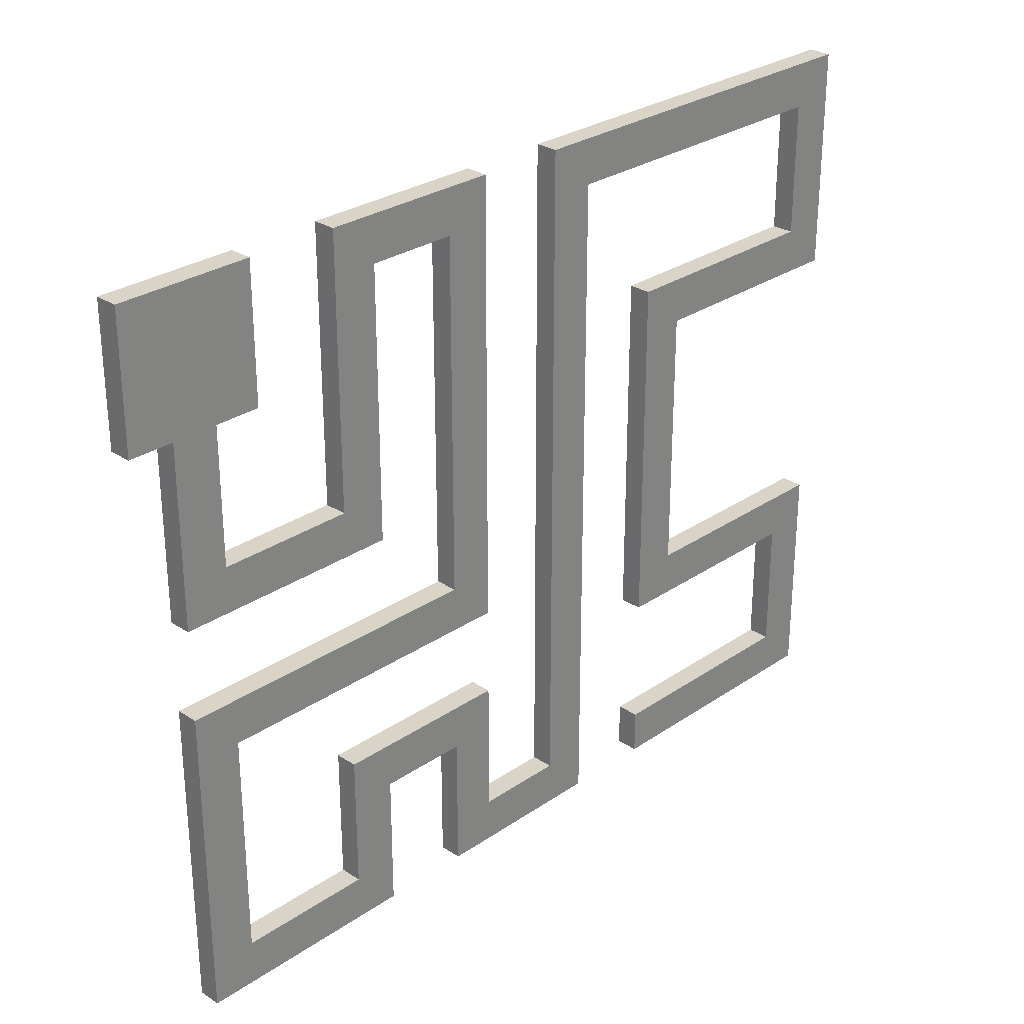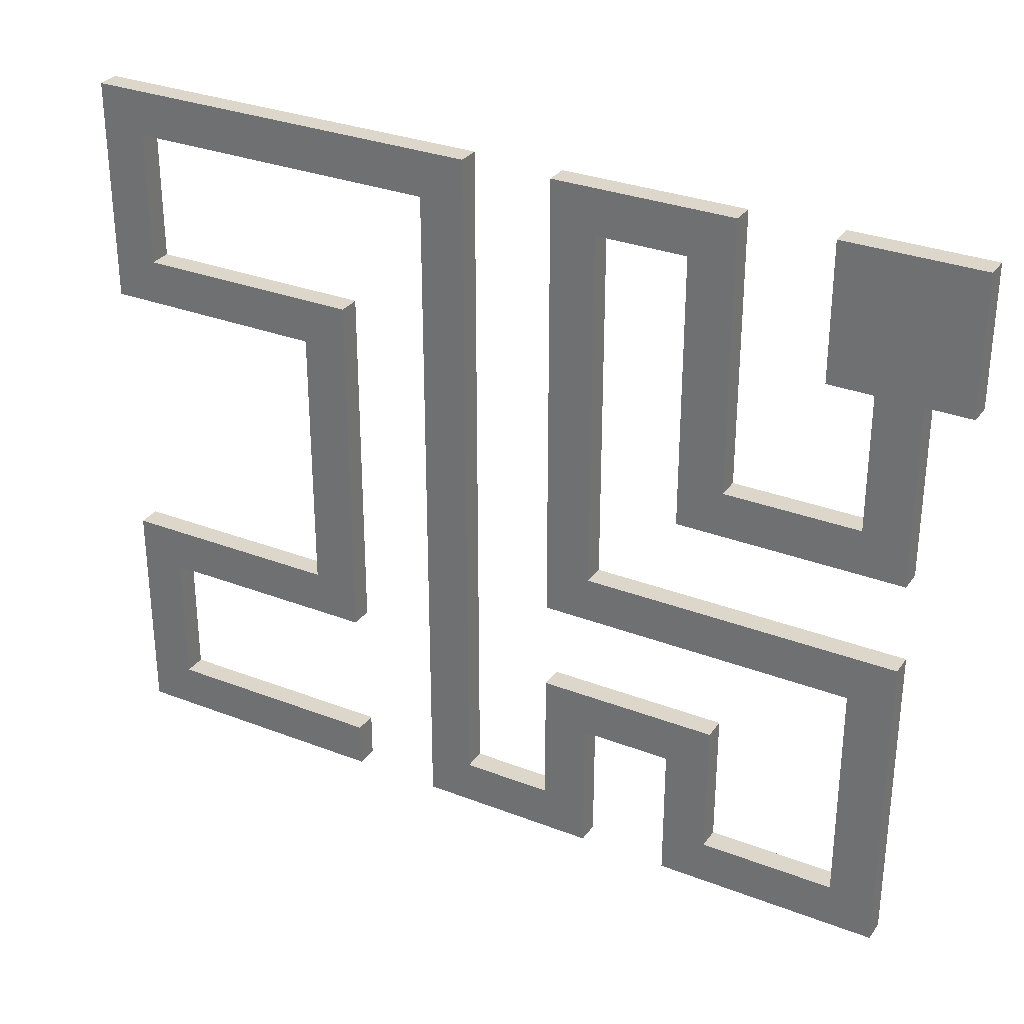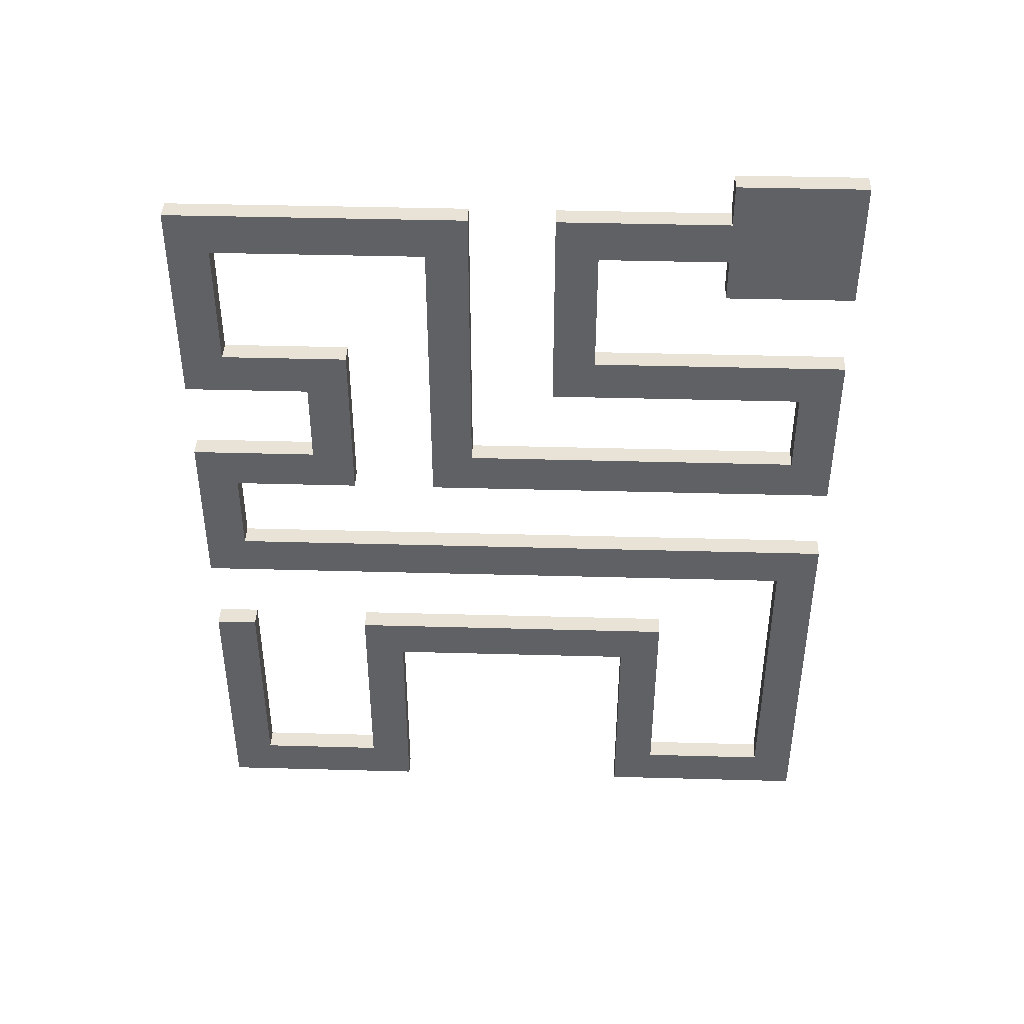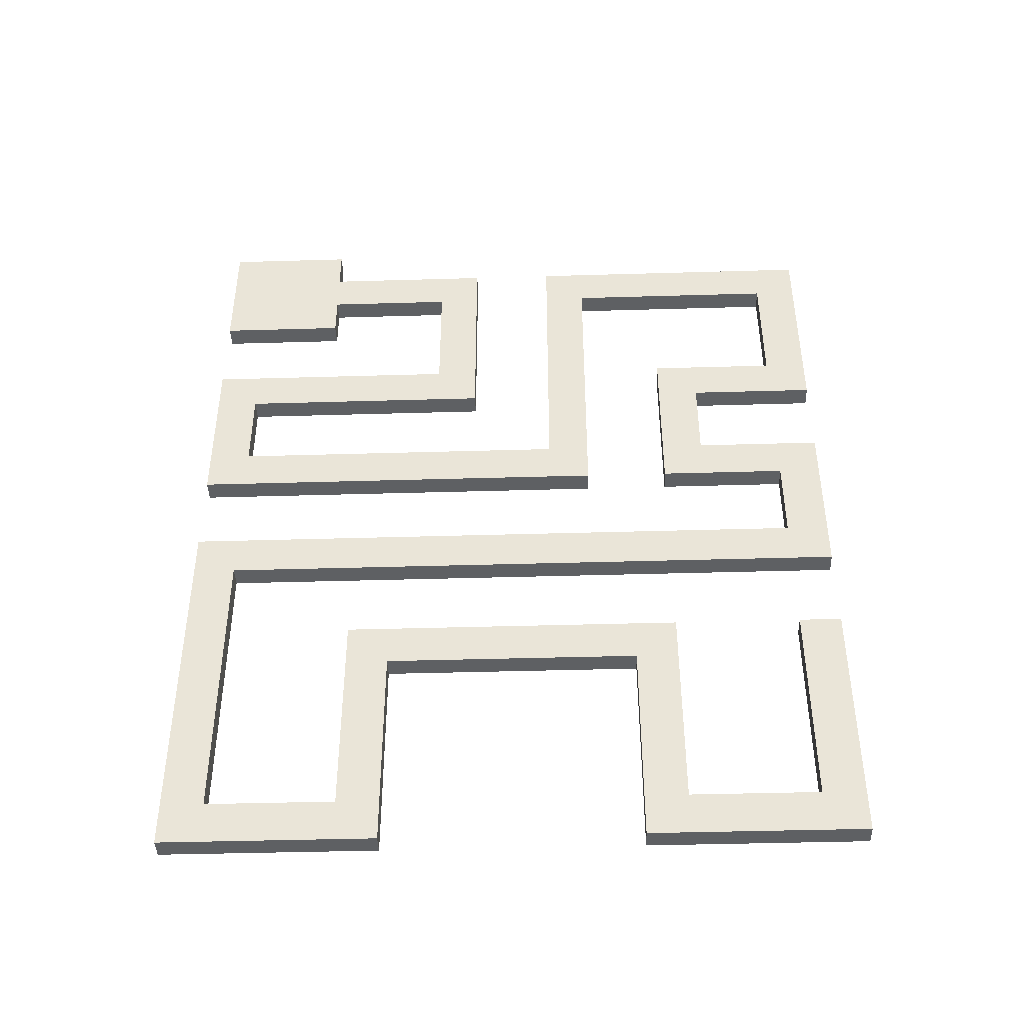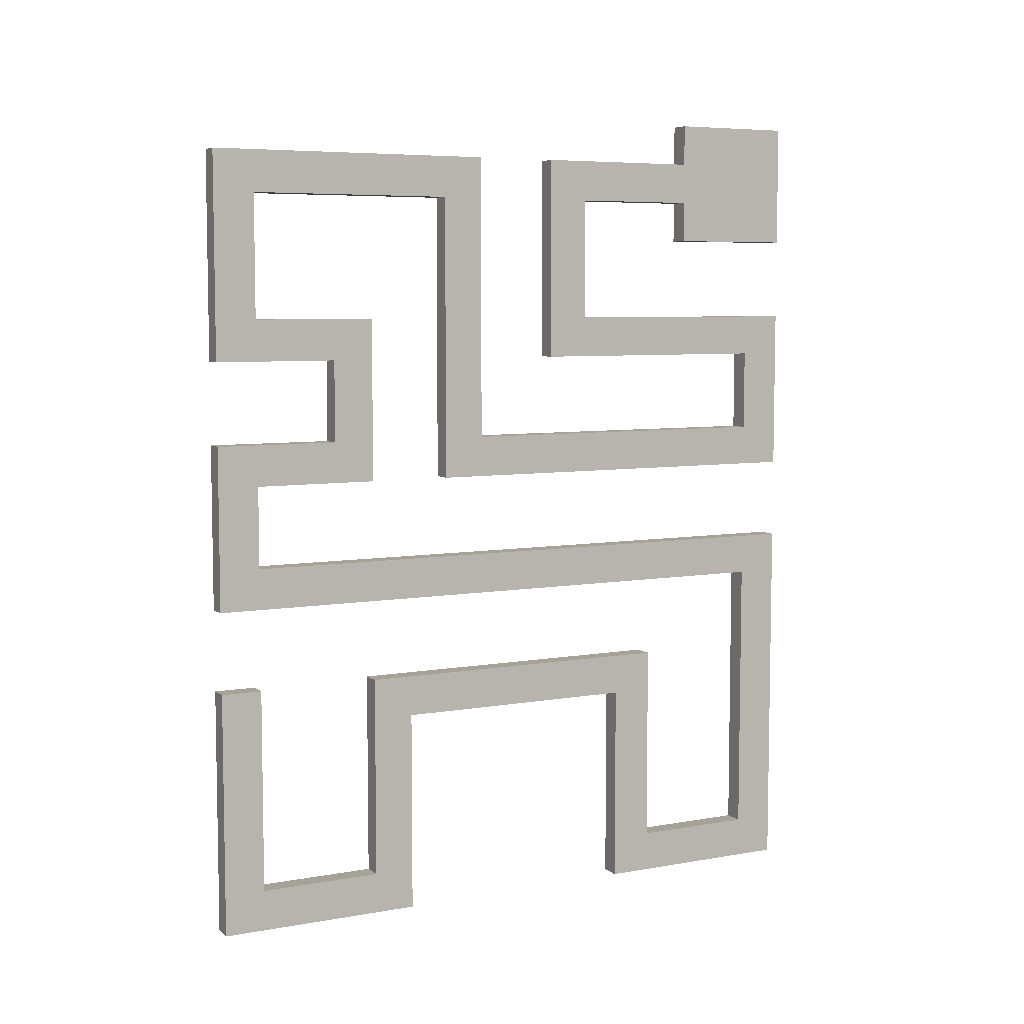
<metadata>
{"format":"obj","ext":"obj","renderer":"f3d","projection":"perspective","resolution":1024,"background":"white","views":[{"elev":28.4,"azim":-135.7,"up":"+Z"},{"elev":30.7,"azim":119.1,"up":"+Z"},{"elev":41.4,"azim":-88.1,"up":"+Y"},{"elev":-42.5,"azim":92.0,"up":"+Y"},{"elev":6.5,"azim":-117.4,"up":"+Y"}]}
</metadata>
<code>
g pb_Mesh1866852
v -0.5 0 0
v -1 0 0
v -0.5 1 0
v -1 1 0
v -1 0 0
v -1 0 -3
v -1 1 0
v -1 1 -3
v -1 0 -3
v -0.5 0 -3
v -1 1 -3
v -0.5 1 -3
v -0.5 0 -3
v -0.5 0 0
v -0.5 1 -3
v -0.5 1 0
v -0.5 1 0
v -1 1 0
v -0.5 1 -3
v -1 1 -3
v -0.5 -2 -3
v -1 -2 -3
v -0.5 -2 0
v -1 -2 0
v -0.5 0 -7
v -1 0 -7
v -0.5 -1 -7
v -1 -1 -7
v -0.5 -1 0
v -0.5 -1 -3
v -1 -1 -3
v -1 -1 0
v -1 -1 0
v -0.5 -1 0
v -0.5 -1 -3
v -1 -1 -3
v -0.5 -2 -3
v -1 -2 -3
v -0.5 -2 0
v -0.5 -2 -3
v -1 -2 -3
v -1 -2 0
v -1 -2 0
v -0.5 -2 0
v -0.5 0 -3
v -1 0 -3
v -0.5 0 -6
v -1 0 -6
v -0.5 -1 -6
v -0.5 0 -6
v -1 0 -6
v -1 -1 -6
v -1 -1 -3
v -0.5 -1 -3
v -1 -1 -6
v -0.5 -1 -6
v -0.5 0 -7
v -1 0 -7
v -0.5 -1 -7
v -0.5 0 -7
v -1 0 -7
v -1 -1 -7
v -1 -5 -6
v -0.5 -5 -6
v -1 -5 -7
v -0.5 -5 -7
v -1 -1 -6
v -0.5 -1 -6
v -1 -4 -6
v -0.5 -4 -6
v -1 -4 -7
v -1 -4 -6
v -0.5 -4 -6
v -0.5 -4 -7
v -0.5 -4 -7
v -1 -4 -7
v -1 -4 0.0001068
v -0.5 -4 0.0001068
v -1 -5 0.0001068
v -0.5 -5 0.0001068
v -1 -5 -7
v -1 -5 -6
v -0.5 -5 -6
v -0.5 -5 -7
v -0.5 -5 -7
v -1 -5 -7
v -1 -4 -6
v -0.5 -4 -6
v -1 -4 -0.9999
v -0.5 -4 -0.9999
v -1 -5 -0.9999
v -1 -4 -0.9999
v -0.5 -4 -0.9999
v -0.5 -5 -0.9999
v -0.5 -5 -0.9999
v -1 -5 -0.9999
v -1 -4 0.0001068
v -0.5 -4 0.0001068
v -1 -5 0.0001068
v -1 -4 0.0001068
v -0.5 -4 0.0001068
v -0.5 -5 0.0001068
v -0.5 -8 -0.9999
v -1 -8 -0.9999
v -0.5 -8 0.0001068
v -1 -8 0.0001068
v -0.5 -5 -0.9999
v -1 -5 -0.9999
v -0.5 -7 -0.9999
v -1 -7 -0.9999
v -0.5 -7 0.0001068
v -0.5 -7 -0.9999
v -1 -7 -0.9999
v -1 -7 0.0001068
v -1 -7 0.0001068
v -0.5 -7 0.0001068
v -0.5 -7 -10
v -1 -7 -10
v -0.5 -8 -10
v -1 -8 -10
v -0.5 -8 0.0001068
v -0.5 -8 -0.9999
v -1 -8 -0.9999
v -1 -8 0.0001068
v -1 -8 0.0001068
v -0.5 -8 0.0001068
v -0.5 -7 -0.9999
v -1 -7 -0.9999
v -0.5 -7 -9
v -1 -7 -9
v -0.5 -8 -9
v -0.5 -7 -9
v -1 -7 -9
v -1 -8 -9
v -1 -8 -9
v -0.5 -8 -9
v -0.5 0.0001001 -9
v -1 0.0001001 -9
v -0.5 0.0001001 -10
v -1 0.0001001 -10
v -0.5 -8 -10
v -0.5 -7 -10
v -1 -7 -10
v -1 -8 -10
v -1 -8 -10
v -0.5 -8 -10
v -0.5 -7 -9
v -1 -7 -9
v -0.5 -0.9999 -9
v -1 -0.9999 -9
v -0.5 -0.9999 -10
v -0.5 -0.9999 -9
v -1 -0.9999 -9
v -1 -0.9999 -10
v -1 -0.9999 -10
v -0.5 -0.9999 -10
v -0.5 0.0001001 -9
v -1 0.0001001 -9
v -0.5 0.0001001 -10
v -0.5 0.0001001 -9
v -1 0.0001001 -9
v -1 0.0001001 -10
v -1 -0.9999 -16
v -0.5 -0.9999 -16
v -1 0.0001001 -16
v -0.5 0.0001001 -16
v -1 -0.9999 -10
v -0.5 -0.9999 -10
v -1 -0.9999 -15
v -0.5 -0.9999 -15
v -1 0.0001001 -15
v -1 -0.9999 -15
v -0.5 -0.9999 -15
v -0.5 0.0001001 -15
v -0.5 0.0001001 -15
v -1 0.0001001 -15
v -1 -5 -15
v -0.5 -5 -15
v -1 -5 -16
v -0.5 -5 -16
v -1 0.0001001 -16
v -1 -0.9999 -16
v -0.5 -0.9999 -16
v -0.5 0.0001001 -16
v -0.5 0.0001001 -16
v -1 0.0001001 -16
v -1 -0.9999 -15
v -0.5 -0.9999 -15
v -1 -4 -15
v -0.5 -4 -15
v -1 -4 -16
v -1 -4 -15
v -0.5 -4 -15
v -0.5 -4 -16
v -0.5 -4 -16
v -1 -4 -16
v -1 -4 -12
v -0.5 -4 -12
v -1 -5 -12
v -0.5 -5 -12
v -1 -5 -16
v -1 -5 -15
v -0.5 -5 -15
v -0.5 -5 -16
v -0.5 -5 -16
v -1 -5 -16
v -1 -4 -15
v -0.5 -4 -15
v -1 -4 -13
v -0.5 -4 -13
v -1 -5 -13
v -1 -4 -13
v -0.5 -4 -13
v -0.5 -5 -13
v -0.5 -5 -13
v -1 -5 -13
v -1 -4 -12
v -0.5 -4 -12
v -1 -5 -12
v -1 -4 -12
v -0.5 -4 -12
v -0.5 -5 -12
v -0.5 -8 -13
v -1 -8 -13
v -0.5 -8 -12
v -1 -8 -12
v -0.5 -5 -13
v -1 -5 -13
v -0.5 -7 -13
v -1 -7 -13
v -0.5 -7 -12
v -0.5 -7 -13
v -1 -7 -13
v -1 -7 -12
v -1 -7 -12
v -0.5 -7 -12
v -0.5 -7 -16
v -1 -7 -16
v -0.5 -8 -16
v -1 -8 -16
v -0.5 -8 -12
v -0.5 -8 -13
v -1 -8 -13
v -1 -8 -12
v -1 -8 -12
v -0.5 -8 -12
v -0.5 -7 -13
v -1 -7 -13
v -0.5 -7 -15
v -1 -7 -15
v -0.5 -8 -15
v -0.5 -7 -15
v -1 -7 -15
v -1 -8 -15
v -1 -8 -15
v -0.5 -8 -15
v -0.5 -7 -16
v -1 -7 -16
v -0.5 -8 -16
v -0.5 -7 -16
v -1 -7 -16
v -1 -8 -16
v -1 -11 -15
v -0.5 -11 -15
v -1 -11 -16
v -0.5 -11 -16
v -1 -8 -15
v -0.5 -8 -15
v -1 -10 -15
v -0.5 -10 -15
v -1 -10 -16
v -1 -10 -15
v -0.5 -10 -15
v -0.5 -10 -16
v -0.5 -10 -16
v -1 -10 -16
v -1 -10 0.0001068
v -0.5 -10 0.0001068
v -1 -11 0.0001068
v -0.5 -11 0.0001068
v -1 -11 -16
v -1 -11 -15
v -0.5 -11 -15
v -0.5 -11 -16
v -0.5 -11 -16
v -1 -11 -16
v -1 -10 -15
v -0.5 -10 -15
v -1 -10 -0.9999
v -0.5 -10 -0.9999
v -1 -11 -0.9999
v -1 -10 -0.9999
v -0.5 -10 -0.9999
v -0.5 -11 -0.9999
v -0.5 -11 -0.9999
v -1 -11 -0.9999
v -1 -10 0.0001068
v -0.5 -10 0.0001068
v -1 -11 0.0001068
v -1 -10 0.0001068
v -0.5 -10 0.0001068
v -0.5 -11 0.0001068
v -0.5 -19 -0.9999
v -1 -19 -0.9999
v -0.5 -19 0.0001068
v -1 -19 0.0001068
v -0.5 -11 -0.9999
v -1 -11 -0.9999
v -0.5 -18 -0.9999
v -1 -18 -0.9999
v -0.5 -18 0.0001068
v -0.5 -18 -0.9999
v -1 -18 -0.9999
v -1 -18 0.0001068
v -1 -18 0.0001068
v -0.5 -18 0.0001068
v -0.5 -18 -5
v -1 -18 -5
v -0.5 -19 -5
v -1 -19 -5
v -0.5 -19 0.0001068
v -0.5 -19 -0.9999
v -1 -19 -0.9999
v -1 -19 0.0001068
v -1 -19 0.0001068
v -0.5 -19 0.0001068
v -0.5 -18 -0.9999
v -1 -18 -0.9999
v -0.5 -18 -4
v -1 -18 -4
v -0.5 -19 -4
v -0.5 -18 -4
v -1 -18 -4
v -1 -19 -4
v -1 -19 -4
v -0.5 -19 -4
v -0.5 -13 -4
v -1 -13 -4
v -0.5 -13 -5
v -1 -13 -5
v -0.5 -19 -5
v -0.5 -18 -5
v -1 -18 -5
v -1 -19 -5
v -1 -19 -5
v -0.5 -19 -5
v -0.5 -18 -4
v -1 -18 -4
v -0.5 -14 -4
v -1 -14 -4
v -0.5 -14 -5
v -0.5 -14 -4
v -1 -14 -4
v -1 -14 -5
v -1 -14 -5
v -0.5 -14 -5
v -0.5 -13 -4
v -1 -13 -4
v -0.5 -13 -5
v -0.5 -13 -4
v -1 -13 -4
v -1 -13 -5
v -1 -14 -12
v -0.5 -14 -12
v -1 -13 -12
v -0.5 -13 -12
v -1 -14 -5
v -0.5 -14 -5
v -1 -14 -11
v -0.5 -14 -11
v -1 -13 -11
v -1 -14 -11
v -0.5 -14 -11
v -0.5 -13 -11
v -0.5 -13 -11
v -1 -13 -11
v -1 -19 -11
v -0.5 -19 -11
v -1 -19 -12
v -0.5 -19 -12
v -1 -13 -12
v -1 -14 -12
v -0.5 -14 -12
v -0.5 -13 -12
v -0.5 -13 -12
v -1 -13 -12
v -1 -14 -11
v -0.5 -14 -11
v -1 -18 -11
v -0.5 -18 -11
v -1 -18 -12
v -1 -18 -11
v -0.5 -18 -11
v -0.5 -18 -12
v -0.5 -18 -12
v -1 -18 -12
v -1 -19 -11
v -0.5 -19 -11
v -1 -19 -12
v -1 -19 -11
v -0.5 -19 -11
v -0.5 -19 -12
v -0.5 -18 -16
v -1 -18 -16
v -0.5 -19 -16
v -1 -19 -16
v -0.5 -18 -12
v -1 -18 -12
v -0.5 -18 -15
v -1 -18 -15
v -0.5 -19 -15
v -0.5 -18 -15
v -1 -18 -15
v -1 -19 -15
v -1 -19 -15
v -0.5 -19 -15
v -0.5 -13 -15
v -1 -13 -15
v -0.5 -13 -16
v -1 -13 -16
v -0.5 -19 -16
v -0.5 -18 -16
v -1 -18 -16
v -1 -19 -16
v -1 -19 -16
v -0.5 -19 -16
v -0.5 -18 -15
v -1 -18 -15
v -0.5 -14 -15
v -1 -14 -15
v -0.5 -14 -16
v -0.5 -14 -15
v -1 -14 -15
v -1 -14 -16
v -1 -14 -16
v -0.5 -14 -16
v -0.5 -13 -15
v -1 -13 -15
v -0.5 -13 -16
v -0.5 -13 -15
v -1 -13 -15
v -1 -13 -16
v -1 -13 -16
v -0.5 -13 -16
g pb_Mesh1866852_0
g pb_Mesh1866852_1
f 3 2 1
f 3 4 2
f 7 6 5
f 7 8 6
f 11 10 9
f 11 12 10
f 15 14 13
f 15 16 14
f 19 18 17
f 19 20 18
f 23 22 21
f 23 24 22
f 27 26 25
f 27 28 26
f 29 13 14
f 29 30 13
f 31 5 6
f 31 32 5
f 33 1 2
f 33 34 1
f 37 36 35
f 37 38 36
f 39 30 29
f 39 40 30
f 41 32 31
f 41 42 32
f 43 34 33
f 43 44 34
f 47 46 45
f 47 48 46
f 49 13 30
f 49 50 13
f 51 31 6
f 51 52 31
f 55 54 53
f 55 56 54
f 57 48 47
f 57 58 48
f 59 50 49
f 59 60 50
f 61 52 51
f 61 62 52
f 65 64 63
f 65 66 64
f 69 68 67
f 69 70 68
f 71 52 62
f 71 72 52
f 73 59 49
f 73 74 59
f 75 28 27
f 75 76 28
f 79 78 77
f 79 80 78
f 81 72 71
f 81 82 72
f 83 74 73
f 83 84 74
f 85 76 75
f 85 86 76
f 89 88 87
f 89 90 88
f 91 72 82
f 91 92 72
f 93 83 73
f 93 94 83
f 95 63 64
f 95 96 63
f 97 90 89
f 97 98 90
f 99 92 91
f 99 100 92
f 101 94 93
f 101 102 94
f 105 104 103
f 105 106 104
f 109 108 107
f 109 110 108
f 111 94 102
f 111 112 94
f 113 99 91
f 113 114 99
f 115 80 79
f 115 116 80
f 119 118 117
f 119 120 118
f 121 112 111
f 121 122 112
f 123 114 113
f 123 124 114
f 125 116 115
f 125 126 116
f 129 128 127
f 129 130 128
f 131 112 122
f 131 132 112
f 133 123 113
f 133 134 123
f 135 103 104
f 135 136 103
f 139 138 137
f 139 140 138
f 141 132 131
f 141 142 132
f 143 134 133
f 143 144 134
f 145 136 135
f 145 146 136
f 149 148 147
f 149 150 148
f 151 132 142
f 151 152 132
f 153 143 133
f 153 154 143
f 155 117 118
f 155 156 117
f 157 150 149
f 157 158 150
f 159 152 151
f 159 160 152
f 161 154 153
f 161 162 154
f 165 164 163
f 165 166 164
f 169 168 167
f 169 170 168
f 171 154 162
f 171 172 154
f 173 159 151
f 173 174 159
f 175 140 139
f 175 176 140
f 179 178 177
f 179 180 178
f 181 172 171
f 181 182 172
f 183 174 173
f 183 184 174
f 185 176 175
f 185 186 176
f 189 188 187
f 189 190 188
f 191 172 182
f 191 192 172
f 193 183 173
f 193 194 183
f 195 163 164
f 195 196 163
f 199 198 197
f 199 200 198
f 201 192 191
f 201 202 192
f 203 194 193
f 203 204 194
f 205 196 195
f 205 206 196
f 209 208 207
f 209 210 208
f 211 192 202
f 211 212 192
f 213 203 193
f 213 214 203
f 215 177 178
f 215 216 177
f 217 210 209
f 217 218 210
f 219 212 211
f 219 220 212
f 221 214 213
f 221 222 214
f 225 224 223
f 225 226 224
f 229 228 227
f 229 230 228
f 231 214 222
f 231 232 214
f 233 219 211
f 233 234 219
f 235 200 199
f 235 236 200
f 239 238 237
f 239 240 238
f 241 232 231
f 241 242 232
f 243 234 233
f 243 244 234
f 245 236 235
f 245 246 236
f 249 248 247
f 249 250 248
f 251 232 242
f 251 252 232
f 253 243 233
f 253 254 243
f 255 223 224
f 255 256 223
f 257 250 249
f 257 258 250
f 259 252 251
f 259 260 252
f 261 254 253
f 261 262 254
f 265 264 263
f 265 266 264
f 269 268 267
f 269 270 268
f 271 254 262
f 271 272 254
f 273 259 251
f 273 274 259
f 275 240 239
f 275 276 240
f 279 278 277
f 279 280 278
f 281 272 271
f 281 282 272
f 283 274 273
f 283 284 274
f 285 276 275
f 285 286 276
f 289 288 287
f 289 290 288
f 291 272 282
f 291 292 272
f 293 283 273
f 293 294 283
f 295 263 264
f 295 296 263
f 297 290 289
f 297 298 290
f 299 292 291
f 299 300 292
f 301 294 293
f 301 302 294
f 305 304 303
f 305 306 304
f 309 308 307
f 309 310 308
f 311 294 302
f 311 312 294
f 313 299 291
f 313 314 299
f 315 280 279
f 315 316 280
f 319 318 317
f 319 320 318
f 321 312 311
f 321 322 312
f 323 314 313
f 323 324 314
f 325 316 315
f 325 326 316
f 329 328 327
f 329 330 328
f 331 312 322
f 331 332 312
f 333 323 313
f 333 334 323
f 335 303 304
f 335 336 303
f 339 338 337
f 339 340 338
f 341 332 331
f 341 342 332
f 343 334 333
f 343 344 334
f 345 336 335
f 345 346 336
f 349 348 347
f 349 350 348
f 351 332 342
f 351 352 332
f 353 343 333
f 353 354 343
f 355 317 318
f 355 356 317
f 357 350 349
f 357 358 350
f 359 352 351
f 359 360 352
f 361 354 353
f 361 362 354
f 365 364 363
f 365 366 364
f 369 368 367
f 369 370 368
f 371 354 362
f 371 372 354
f 373 359 351
f 373 374 359
f 375 340 339
f 375 376 340
f 379 378 377
f 379 380 378
f 381 372 371
f 381 382 372
f 383 374 373
f 383 384 374
f 385 376 375
f 385 386 376
f 389 388 387
f 389 390 388
f 391 372 382
f 391 392 372
f 393 383 373
f 393 394 383
f 395 363 364
f 395 396 363
f 397 390 389
f 397 398 390
f 399 392 391
f 399 400 392
f 401 394 393
f 401 402 394
f 405 404 403
f 405 406 404
f 409 408 407
f 409 410 408
f 411 394 402
f 411 412 394
f 413 399 391
f 413 414 399
f 415 380 379
f 415 416 380
f 419 418 417
f 419 420 418
f 421 412 411
f 421 422 412
f 423 414 413
f 423 424 414
f 425 416 415
f 425 426 416
f 429 428 427
f 429 430 428
f 431 412 422
f 431 432 412
f 433 423 413
f 433 434 423
f 435 403 404
f 435 436 403
f 437 430 429
f 437 438 430
f 439 432 431
f 439 440 432
f 441 434 433
f 441 442 434
f 443 436 435
f 443 444 436

</code>
